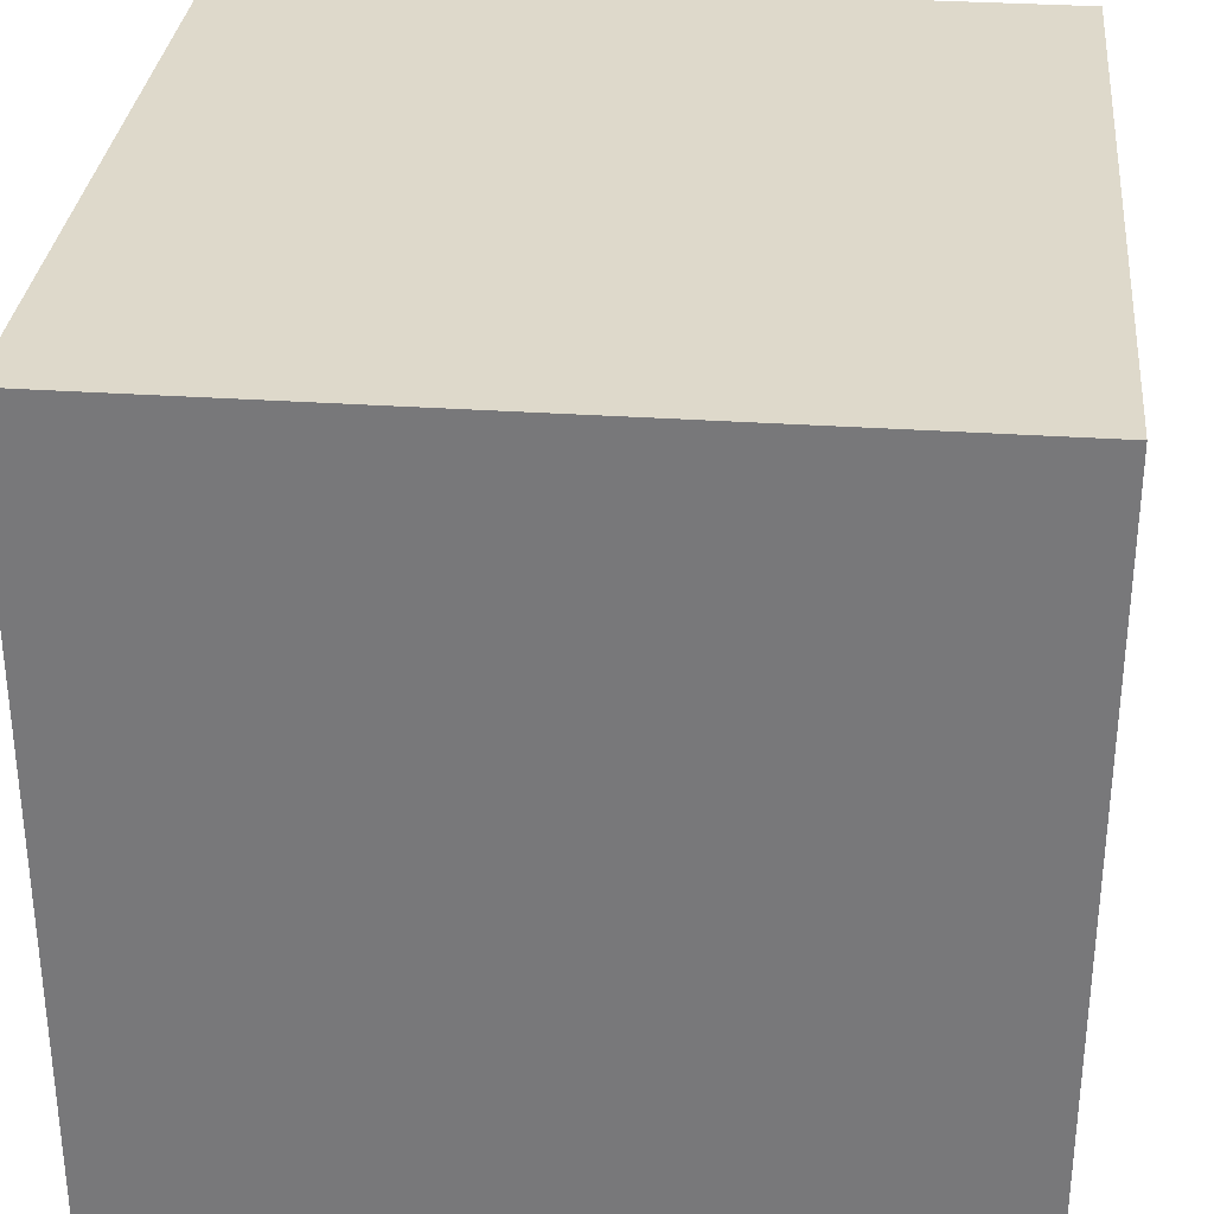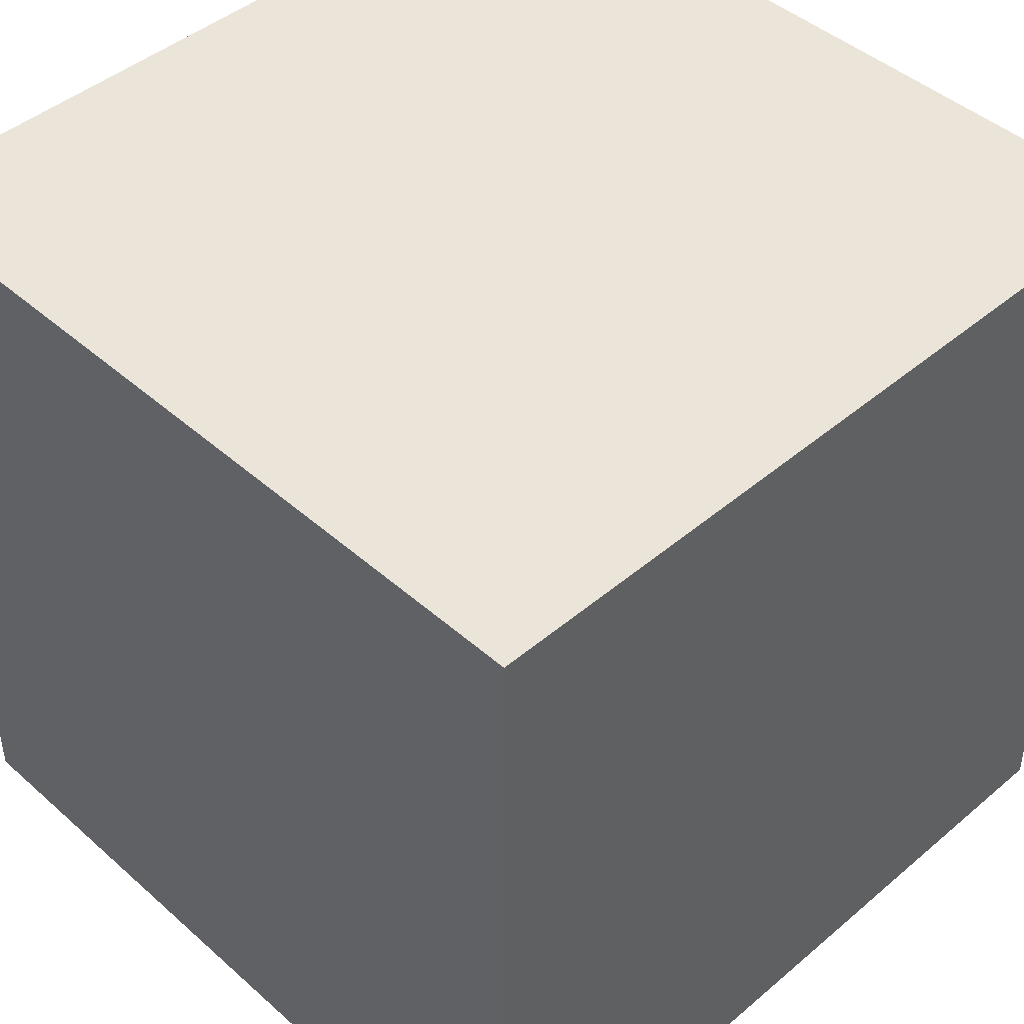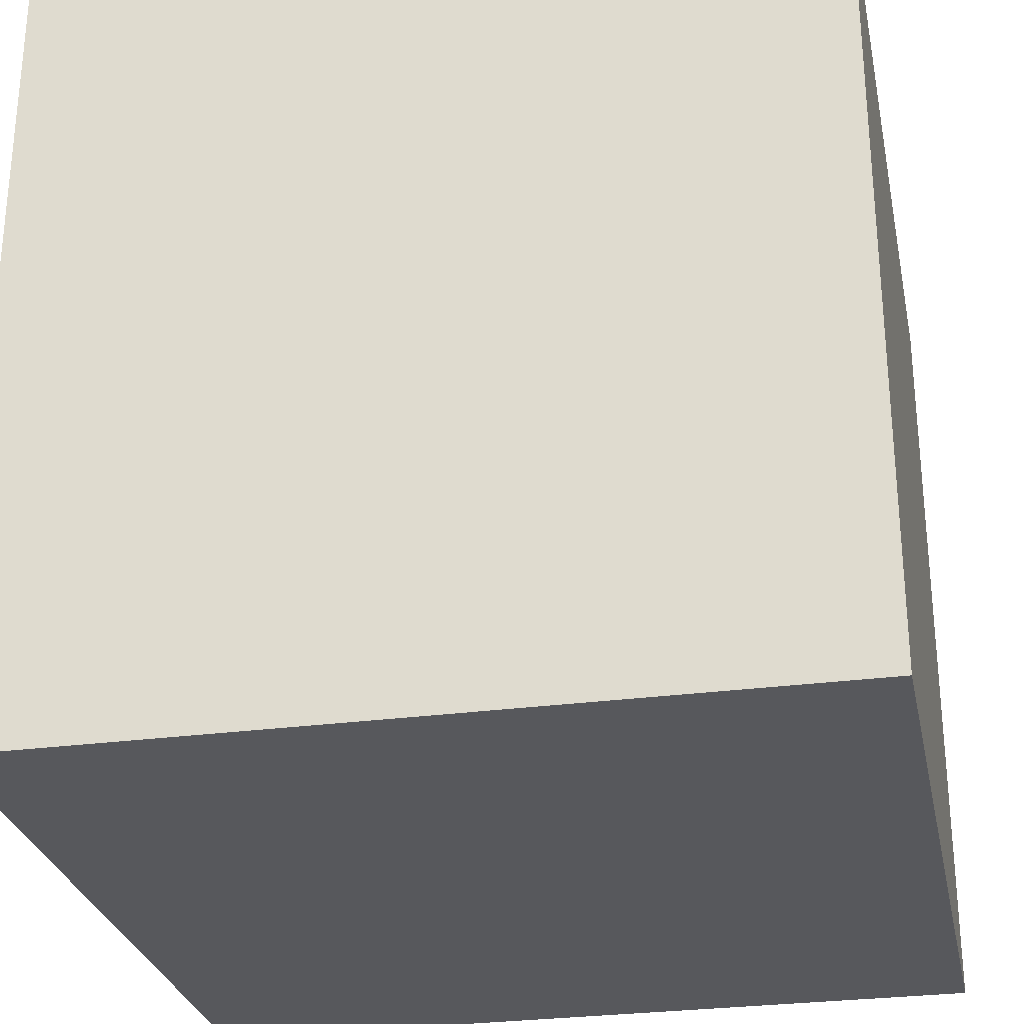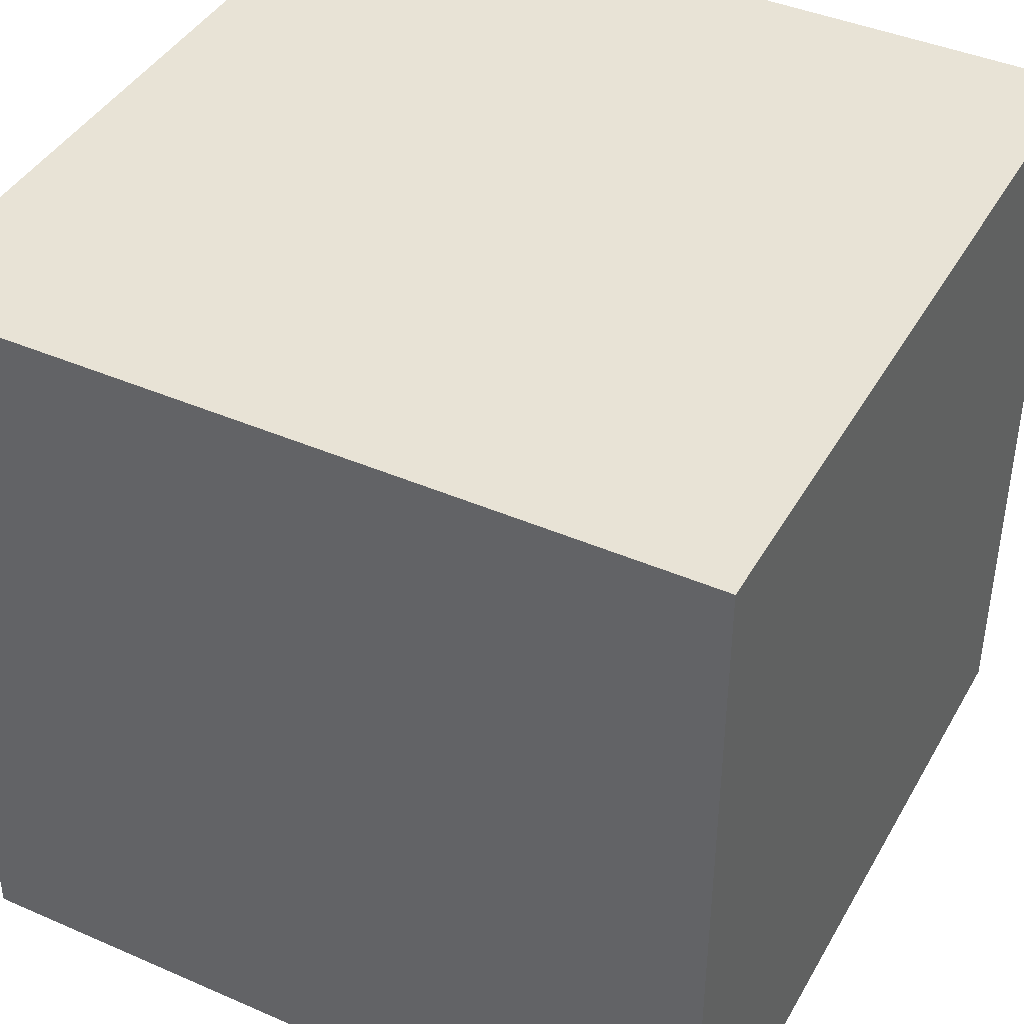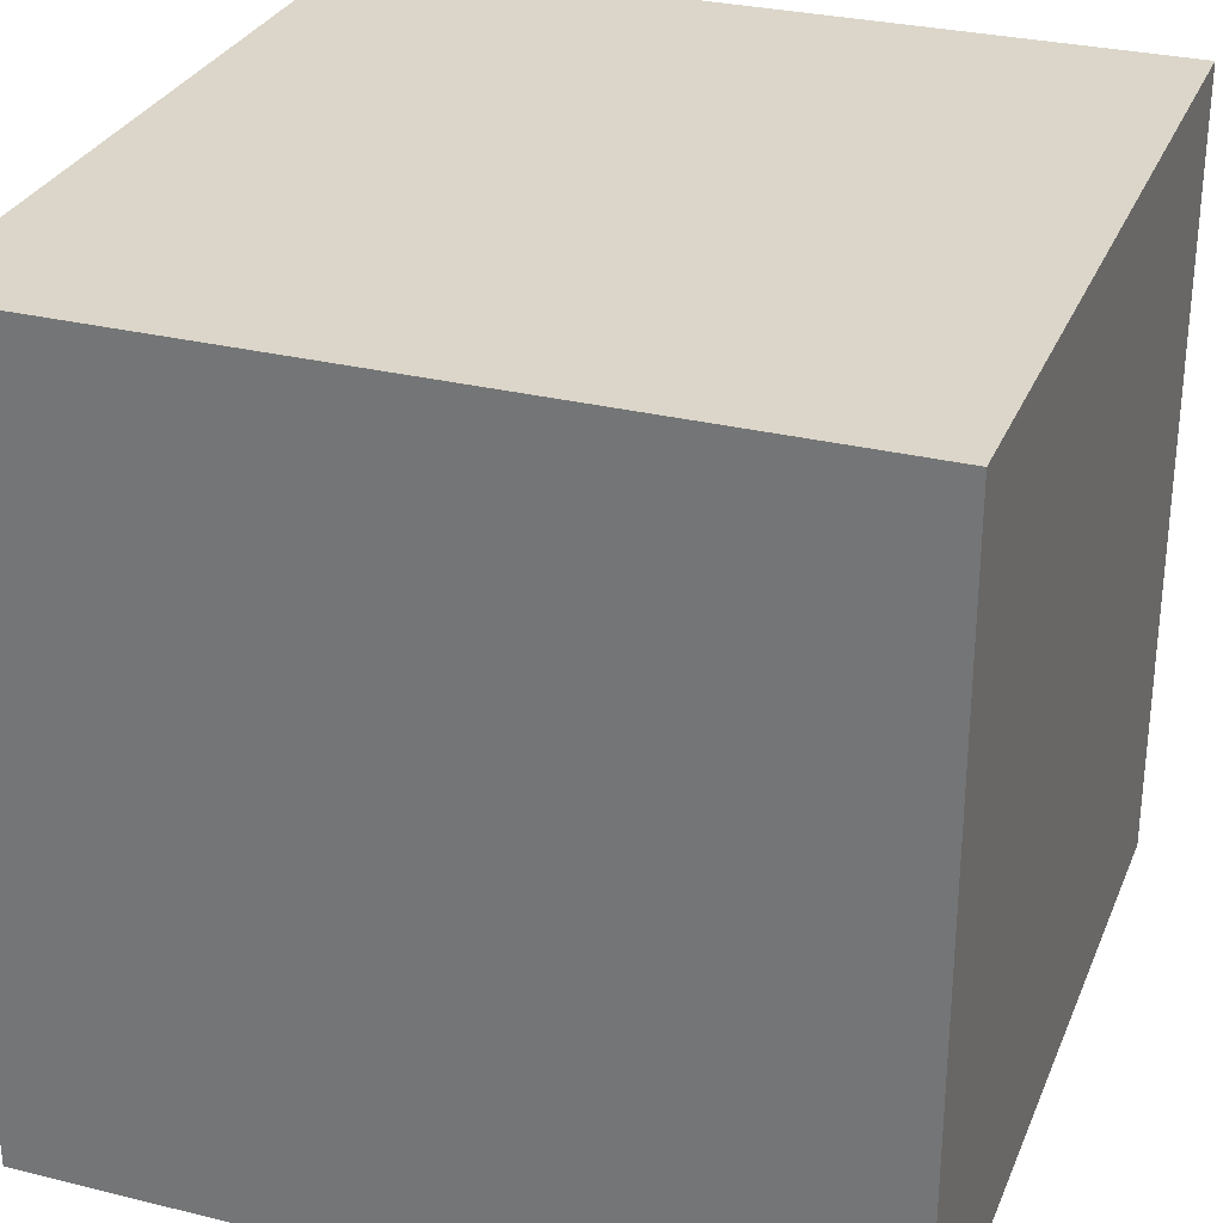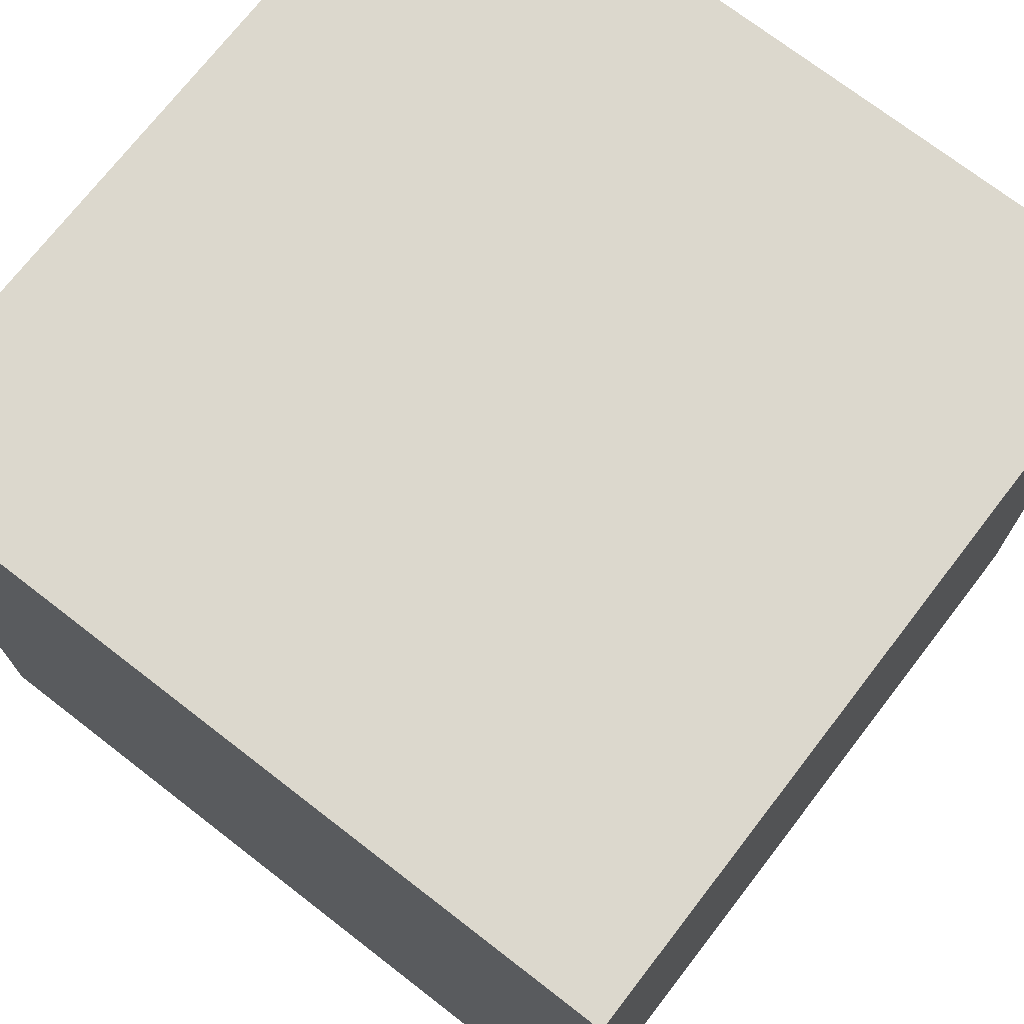
<metadata>
{"format":"obj","ext":"obj","renderer":"f3d","projection":"perspective","resolution":1024,"background":"white","views":[{"elev":31.7,"azim":5.5,"up":"+Z"},{"elev":45.0,"azim":-44.4,"up":"+Z"},{"elev":-28.4,"azim":11.5,"up":"+Y"},{"elev":41.9,"azim":27.6,"up":"+Z"},{"elev":29.8,"azim":109.8,"up":"+Y"},{"elev":72.6,"azim":-142.3,"up":"+Z"}]}
</metadata>
<code>
g cube
v  0  0  0
v  0  0  1
v  0  1  0
v  0  1  1
v  1  0  0
v  1  0  1
v  1  1  0
v  1  1  1
f 1 7 5
f 1 3 7
f 1 4 3
f 1 2 4
f 3 8 7
f 3 4 8
f 5 7 8
f 5 8 6
f 1 5 6
f 1 6 2
f 2 6 8
f 2 8 4

</code>
